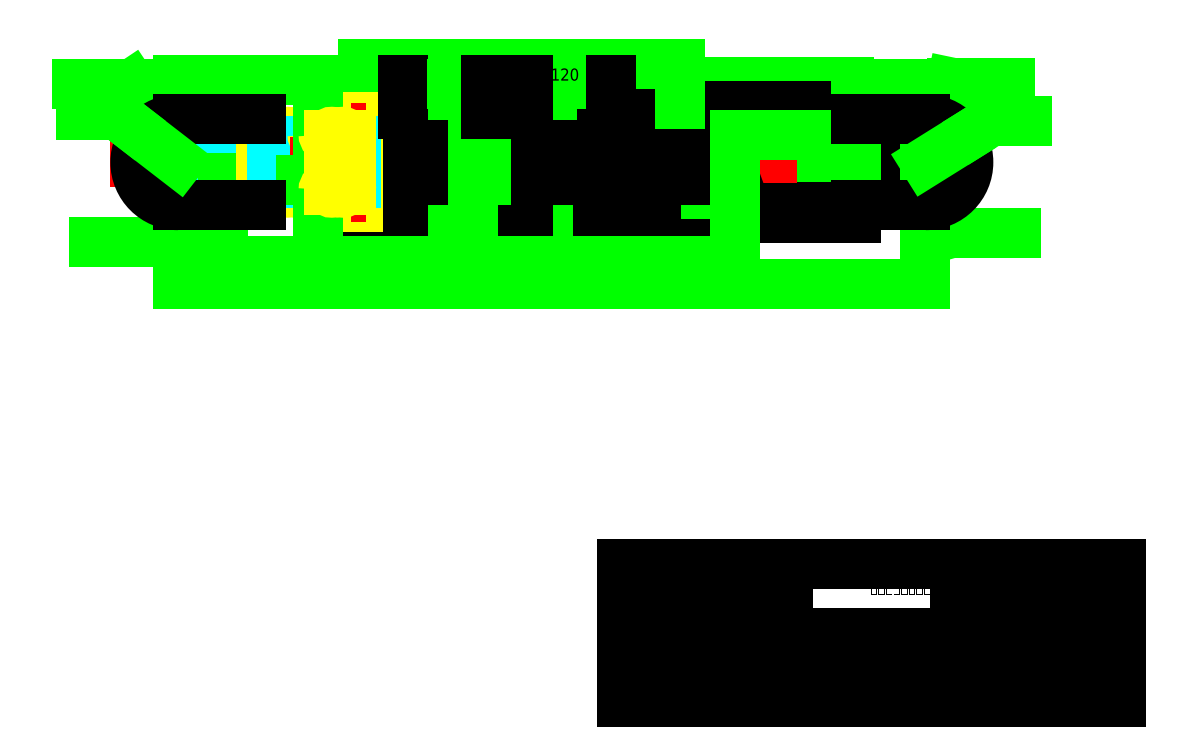
<metadata>
{"format":"dxf","ext":"dxf","renderer":"ezdxf+matplotlib","layout":"modelspace","background":"white","min_lineweight":24,"dpi":150}
</metadata>
<code>
0
SECTION
2
ENTITIES
0
LINE
8
中心线
10
-62
20
0
30
0
11
992
21
0
31
0
0
LINE
8
粗实线层
10
260
20
-84
30
0
11
725
21
-84
31
0
0
LINE
8
粗实线层
10
300
20
-70
30
0
11
680
21
-70
31
0
0
LINE
8
粗实线层
10
260
20
84
30
0
11
725
21
84
31
0
0
LINE
8
粗实线层
10
300
20
70
30
0
11
680
21
70
31
0
0
LINE
8
粗实线层
10
980
20
81
30
0
11
980
21
-81
31
0
0
LINE
8
粗实线层
10
970
20
81
30
0
11
970
21
-81
31
0
0
LINE
8
粗实线层
10
930
20
70
30
0
11
930
21
-70
31
0
0
LINE
8
粗实线层
10
725
20
75
30
0
11
725
21
84
31
0
0
LINE
8
粗实线层
10
725
20
-75
30
0
11
725
21
-84
31
0
0
LINE
8
粗实线层
10
690
20
66
30
0
11
930
21
66
31
0
0
LINE
8
粗实线层
10
267
20
84
30
0
11
267
21
75
31
0
0
LINE
8
粗实线层
10
300
20
75
30
0
11
267
21
75
31
0
0
LINE
8
粗实线层
10
260
20
84
30
0
11
260
21
-84
31
0
0
LINE
8
粗实线层
10
300
20
75
30
0
11
300
21
70
31
0
0
LINE
8
粗实线层
10
300
20
-75
30
0
11
267
21
-75
31
0
0
LINE
8
粗实线层
10
300
20
-75
30
0
11
300
21
-70
31
0
0
LINE
8
虚线
10
120
20
-21.5
30
0
11
59.13
21
-21.5
31
0
0
LINE
8
虚线
10
120
20
23
30
0
11
65
21
23
31
0
0
LINE
8
虚线
10
120
20
21.5
30
0
11
59.13
21
21.5
31
0
0
LINE
8
虚线
10
65
20
23
30
0
11
65
21
-23
31
0
0
LINE
8
粗实线层
10
120
20
62
30
0
11
120
21
-62
31
0
0
LINE
8
中心线层
10
992
20
0
30
0
11
1145
21
0
31
0
0
LINE
8
中心线层
10
1080
20
-83
30
0
11
1080
21
83
31
0
0
LINE
8
粗实线层
10
267
20
-84
30
0
11
267
21
-75
31
0
0
DIMENSION
8
尺寸线层
280
     0
2
*X2
10
120
20
119.3
30
0
11
60
21
131.2
31
0
70
    32
1
<>
71
     5
42
-1
73
     0
74
     0
75
     0
3
CUSTOM_DIMSTYLE
13
0
23
72
33
0
14
120
24
62
34
0
0
INSERT
8
尺寸线层
2
*X4
10
-70.6
20
112.5
30
0
0
INSERT
8
尺寸线层
2
*X5
10
-37.52
20
-114.7
30
0
0
INSERT
8
尺寸线层
2
*X6
10
1126
20
115
30
0
0
INSERT
8
尺寸线层
2
*X7
10
1126
20
-101.7
30
0
0
LINE
8
粗实线层
10
690
20
-75
30
0
11
690
21
75
31
0
0
LINE
8
粗实线层
10
690
20
75
30
0
11
725
21
75
31
0
0
LINE
8
粗实线层
10
690
20
-75
30
0
11
725
21
-75
31
0
0
LINE
8
粗实线层
10
805
20
23.54
30
0
11
805
21
-23.54
31
0
0
DIMENSION
8
尺寸线层
280
     0
2
*X8
10
970
20
115.9
30
0
11
830
21
127.8
31
0
70
    32
1
<>
71
     5
42
-1
73
     0
74
     0
75
     0
3
CUSTOM_DIMSTYLE
13
690
23
66
33
0
14
970
24
81
34
0
0
LINE
8
粗实线层
10
725
20
81
30
0
11
980
21
81
31
0
0
LINE
8
粗实线层
10
725
20
-81
30
0
11
980
21
-81
31
0
0
LINE
8
粗实线层
10
690
20
-66
30
0
11
930
21
-66
31
0
0
LINE
8
粗实线层
10
930
20
70
30
0
11
970
21
70
31
0
0
LINE
8
粗实线层
10
930
20
-70
30
0
11
970
21
-70
31
0
0
DIMENSION
8
尺寸线层
280
     0
2
*X9
10
366.7
20
70
30
0
11
354.9
21
0
31
0
70
    32
1
<>
71
     5
42
-1
73
     0
74
     0
75
     0
3
CUSTOM_DIMSTYLE
13
342.1
23
-70
33
0
14
344.5
24
70
34
0
50
90
0
LINE
8
粗实线层
10
325
20
70
30
0
11
325
21
-70
31
0
0
LINE
8
粗实线层
10
625
20
70
30
0
11
625
21
-70
31
0
0
LINE
8
粗实线层
10
801
20
25
30
0
11
805
21
23.54
31
0
0
LINE
8
粗实线层
10
801
20
-25
30
0
11
805
21
-23.54
31
0
0
LINE
8
粗实线层
10
801
20
25
30
0
11
801
21
-25
31
0
0
LINE
8
中心线层
10
0
20
-75
30
0
11
0
21
75
31
0
0
DIMENSION
8
尺寸线层
280
     0
2
*X10
10
805
20
-46.42
30
0
11
747.5
21
-34.54
31
0
70
    32
1
<>
71
     5
42
-1
73
     0
74
     0
75
     0
3
CUSTOM_DIMSTYLE
13
690
23
-30
33
0
14
805
24
-23.54
34
0
0
LINE
8
虚线
10
120
20
-23
30
0
11
65
21
-23
31
0
0
LINE
8
粗实线层
10
690
20
72.5
30
0
11
680
21
72.5
31
0
0
LINE
8
粗实线层
10
680
20
72.5
30
0
11
680
21
70
31
0
0
LINE
8
粗实线层
10
690
20
-72.5
30
0
11
680
21
-72.5
31
0
0
LINE
8
粗实线层
10
680
20
-72.5
30
0
11
680
21
-70
31
0
0
DIMENSION
8
尺寸线层
280
     0
2
*X11
10
1080
20
-175.8
30
0
11
540
21
-163.9
31
0
70
    32
1
<>
71
     5
42
-1
73
     0
74
     0
75
     0
3
CUSTOM_DIMSTYLE
13
0
23
-75
33
0
14
1080
24
-83
34
0
0
DIMENSION
8
尺寸线层
280
     0
2
*X12
10
120
20
38.66
30
0
11
92.5
21
50.54
31
0
70
    32
1
<>
71
     5
42
-1
73
     0
74
     0
75
     0
3
CUSTOM_DIMSTYLE
13
65
23
23
33
0
14
120
24
8.991
34
0
0
CIRCLE
8
粗实线层
10
0
20
0
30
0
40
25
0
CIRCLE
8
粗实线层
10
0
20
0
30
0
40
37.5
0
CIRCLE
8
粗实线层
10
1080
20
0
30
0
40
25
0
CIRCLE
8
粗实线层
10
1080
20
0
30
0
40
37.5
0
DIMENSION
8
尺寸线层
280
     0
2
*X13
10
534.9
20
84
30
0
11
523
21
0
31
0
70
    32
1
<>
71
     5
42
-1
73
     0
74
     0
75
     0
3
CUSTOM_DIMSTYLE
13
530.9
23
-84
33
0
14
540.9
24
84
34
0
50
90
0
LINE
8
粗实线层
10
120
20
25
30
0
11
260
21
25
31
0
0
LINE
8
粗实线层
10
120
20
-25
30
0
11
260
21
-25
31
0
0
LINE
8
虚线
10
59.13
20
21.5
30
0
11
46.72
21
0
31
0
0
LINE
8
虚线
10
59.13
20
-21.5
30
0
11
46.72
21
0
31
0
0
LINE
8
虚线
10
59.13
20
21.5
30
0
11
59.13
21
-21.5
31
0
0
LINE
8
粗实线层
10
445
20
70
30
0
11
445
21
25
31
0
0
LINE
8
粗实线层
10
445
20
-25
30
0
11
445
21
-70
31
0
0
LINE
8
粗实线层
10
505
20
70
30
0
11
505
21
25
31
0
0
LINE
8
粗实线层
10
505
20
-25
30
0
11
505
21
-70
31
0
0
LINE
8
粗实线层
10
690
20
-25
30
0
11
801
21
-25
31
0
0
LINE
8
粗实线层
10
690
20
25
30
0
11
801
21
25
31
0
0
LINE
8
粗实线层
10
325
20
25
30
0
11
625
21
25
31
0
0
LINE
8
粗实线层
10
325
20
-25
30
0
11
625
21
-25
31
0
0
DIMENSION
8
尺寸线层
280
     0
2
*X14
10
260
20
119.3
30
0
11
190
21
131.2
31
0
70
    32
1
<>
71
     5
42
-1
73
     0
74
     0
75
     0
3
CUSTOM_DIMSTYLE
13
120
23
62
33
0
14
260
24
84
34
0
0
DIMENSION
8
尺寸线层
280
     0
2
*X15
10
725
20
142.4
30
0
11
496
21
154.3
31
0
70
    32
1
<>
71
     5
42
-1
73
     0
74
     0
75
     0
3
CUSTOM_DIMSTYLE
13
267
23
84
33
0
14
725
24
84
34
0
0
DIMENSION
8
尺寸线层
280
     0
2
*X16
10
930
20
39.62
30
0
11
867.5
21
51.5
31
0
70
    32
1
<>
71
     5
42
-1
73
     0
74
     0
75
     0
3
CUSTOM_DIMSTYLE
13
805
23
16.92
33
0
14
930
24
7.171
34
0
0
DIMENSION
8
尺寸线层
280
     0
2
*X17
10
805
20
-143.1
30
0
11
435
21
-131.2
31
0
70
    32
1
<>
71
     5
42
-1
73
     0
74
     0
75
     0
3
CUSTOM_DIMSTYLE
13
65
23
-23
33
0
14
805
24
-23.54
34
0
0
DIMENSION
8
尺寸线层
280
     0
2
*X18
10
1080
20
112.7
30
0
11
1030
21
124.6
31
0
70
    32
1
<>
71
     5
42
-1
73
     0
74
     0
75
     0
3
CUSTOM_DIMSTYLE
13
980
23
0
33
0
14
1080
24
0
34
0
0
LINE
8
粗实线层
10
135
20
-36.13
30
0
11
135
21
36.13
31
0
0
LINE
8
粗实线层
10
138
20
-40
30
0
11
138
21
40
31
0
0
ARC
8
粗实线层
10
142
20
-40
30
0
40
4
50
180
51
0
0
LINE
8
粗实线层
10
146
20
-40
30
0
11
146
21
40
31
0
0
ARC
8
粗实线层
10
142
20
40
30
0
40
4
50
0
51
180
0
LINE
8
粗实线层
10
154
20
-40
30
0
11
154
21
40
31
0
0
ARC
8
粗实线层
10
158
20
-40
30
0
40
4
50
180
51
0
0
LINE
8
粗实线层
10
162
20
-40
30
0
11
162
21
40
31
0
0
ARC
8
粗实线层
10
158
20
40
30
0
40
4
50
0
51
180
0
LINE
8
粗实线层
10
170
20
-40
30
0
11
170
21
40
31
0
0
ARC
8
粗实线层
10
174
20
-40
30
0
40
4
50
180
51
0
0
LINE
8
粗实线层
10
178
20
-40
30
0
11
178
21
40
31
0
0
ARC
8
粗实线层
10
174
20
40
30
0
40
4
50
0
51
180
0
LINE
8
粗实线层
10
186
20
-40
30
0
11
186
21
40
31
0
0
ARC
8
粗实线层
10
190
20
-40
30
0
40
4
50
180
51
0
0
LINE
8
粗实线层
10
194
20
-40
30
0
11
194
21
40
31
0
0
ARC
8
粗实线层
10
190
20
40
30
0
40
4
50
0
51
180
0
ARC
8
粗实线层
10
134
20
40
30
0
40
4
50
284.5
51
360
0
ARC
8
粗实线层
10
150
20
40
30
0
40
4
50
180
51
0
0
ARC
8
粗实线层
10
166
20
40
30
0
40
4
50
180
51
0
0
ARC
8
粗实线层
10
182
20
40
30
0
40
4
50
180
51
360
0
ARC
8
粗实线层
10
134
20
-40
30
0
40
4
50
0
51
75.52
0
ARC
8
粗实线层
10
150
20
-40
30
0
40
4
50
0
51
180
0
ARC
8
粗实线层
10
166
20
-40
30
0
40
4
50
0
51
180
0
ARC
8
粗实线层
10
182
20
-40
30
0
40
4
50
1.018e-13
51
180
0
LINE
8
粗实线层
10
260
20
-65
30
0
11
260
21
65
31
0
0
LINE
8
粗实线层
10
135
20
28.5
30
0
11
120
21
28.5
31
0
0
LINE
8
粗实线层
10
135
20
-28.5
30
0
11
120
21
-28.5
31
0
0
LINE
8
粗实线层
10
260
20
65
30
0
11
257
21
65
31
0
0
LINE
8
粗实线层
10
257
20
65
30
0
11
257
21
-65
31
0
0
LINE
8
粗实线层
10
257
20
-65
30
0
11
260
21
-65
31
0
0
LINE
8
粗实线层
10
135
20
27.5
30
0
11
120
21
27.5
31
0
0
LINE
8
粗实线层
10
135
20
-27.5
30
0
11
120
21
-27.5
31
0
0
LINE
8
粗实线层
10
250
20
40
30
0
11
257
21
40
31
0
0
LINE
8
粗实线层
10
250
20
-40
30
0
11
257
21
-40
31
0
0
LINE
8
剖面线层
10
257
20
30
30
0
11
135
21
30
31
0
0
LINE
8
剖面线层
10
257
20
-30
30
0
11
135
21
-30
31
0
0
LINE
8
中心线层
10
249.2
20
50
30
0
11
271.3
21
50
31
0
0
LINE
8
中心线层
10
249.2
20
-50
30
0
11
271.3
21
-50
31
0
0
ARC
8
粗实线层
10
198
20
40
30
0
40
4
50
180
51
360
0
LINE
8
粗实线层
10
202
20
-40
30
0
11
202
21
40
31
0
0
LINE
8
粗实线层
10
210
20
40
30
0
11
210
21
-40
31
0
0
ARC
8
粗实线层
10
206
20
40
30
0
40
4
50
0
51
180
0
ARC
8
粗实线层
10
206
20
-40
30
0
40
4
50
180
51
0
0
ARC
8
粗实线层
10
198
20
-40
30
0
40
4
50
1.018e-13
51
180
0
LINE
8
中心线层
10
260
20
0
30
0
11
162
21
0
31
0
0
DIMENSION
8
尺寸线层
280
     0
2
*X19
10
201.5
20
25
30
0
11
189.6
21
0
31
0
70
    32
1
<>
71
     5
42
-1
73
     0
74
     0
75
     0
3
CUSTOM_DIMSTYLE
13
178
23
-25
33
0
14
218.7
24
25
34
0
50
90
0
LINE
8
粗实线层
10
1080
20
62
30
0
11
980
21
62
31
0
0
LINE
8
粗实线层
10
1080
20
-62
30
0
11
980
21
-62
31
0
0
ARC
8
粗实线层
10
1080
20
0
30
0
40
62
50
270
51
90
0
DIMENSION
8
尺寸线层
280
     0
2
*X20
10
1080
20
0
30
0
11
1201
21
59.3
31
0
70
   164
1
<>
71
     5
42
-1
73
     0
74
     1
75
     1
3
CUSTOM_DIMSTYLE
15
1133
25
32.83
35
0
40
0
0
LINE
8
粗实线层
10
0
20
62
30
0
11
120
21
62
31
0
0
LINE
8
粗实线层
10
0
20
-62
30
0
11
120
21
-62
31
0
0
ARC
8
粗实线层
10
0
20
0
30
0
40
62
50
90
51
270
0
DIMENSION
8
尺寸线层
280
     0
2
*X21
10
0
20
0
30
0
11
-114.9
21
68.47
31
0
70
   164
1
<>
71
     5
42
-1
73
     0
74
     1
75
     1
3
CUSTOM_DIMSTYLE
15
-49.07
25
37.9
35
0
40
0
0
ARC
8
粗实线层
10
214
20
40
30
0
40
4
50
180
51
0
0
LINE
8
粗实线层
10
218
20
-40
30
0
11
218
21
40
31
0
0
ARC
8
粗实线层
10
222
20
40
30
0
40
4
50
0
51
180
0
ARC
8
粗实线层
10
222
20
-40
30
0
40
4
50
180
51
0
0
LINE
8
粗实线层
10
226
20
40
30
0
11
226
21
-40
31
0
0
ARC
8
粗实线层
10
214
20
-40
30
0
40
4
50
0
51
180
0
ARC
8
粗实线层
10
230
20
40
30
0
40
4
50
180
51
0
0
LINE
8
粗实线层
10
234
20
-40
30
0
11
234
21
40
31
0
0
ARC
8
粗实线层
10
238
20
40
30
0
40
4
50
1.018e-13
51
180
0
ARC
8
粗实线层
10
238
20
-40
30
0
40
4
50
180
51
360
0
LINE
8
粗实线层
10
242
20
40
30
0
11
242
21
-40
31
0
0
ARC
8
粗实线层
10
230
20
-40
30
0
40
4
50
0
51
180
0
LINE
8
粗实线层
10
250
20
-40
30
0
11
250
21
40
31
0
0
ARC
8
粗实线层
10
246
20
40
30
0
40
4
50
180
51
360
0
ARC
8
粗实线层
10
246
20
-40
30
0
40
4
50
1.018e-13
51
180
0
DIMENSION
8
尺寸线层
280
     0
2
*X22
10
425.4
20
25
30
0
11
413.5
21
0
31
0
70
    32
1
<>
71
     5
42
-1
73
     0
74
     0
75
     0
3
CUSTOM_DIMSTYLE
13
445
23
-25
33
0
14
445
24
25
34
0
50
90
0
MTEXT
8
尺寸线层
10
1000
20
-607.4
30
0
40
14.81
41
568.7
46
39.07
71
     1
72
     1
1
{\T1.1;羿射旭减隔震张家口有限公司}
73
     1
44
1
0
LINE
8
粗实线层
10
642
20
-580.6
30
0
11
1362
21
-580.6
31
0
0
LINE
8
粗实线层
10
1362
20
-580.6
30
0
11
1362
21
-780.6
31
0
0
LINE
8
粗实线层
10
1362
20
-780.6
30
0
11
642
21
-780.6
31
0
0
LINE
8
粗实线层
10
642
20
-780.6
30
0
11
642
21
-580.6
31
0
0
LINE
8
粗实线层
10
882
20
-780.6
30
0
11
882
21
-580.6
31
0
0
LINE
8
粗实线层
10
1122
20
-780.6
30
0
11
1122
21
-580.6
31
0
0
LINE
8
粗实线层
10
1122
20
-720.6
30
0
11
642
21
-720.6
31
0
0
LINE
8
粗实线层
10
1122
20
-680.6
30
0
11
642
21
-680.6
31
0
0
LINE
8
粗实线层
10
882
20
-600.6
30
0
11
642
21
-600.6
31
0
0
LINE
8
粗实线层
10
882
20
-620.6
30
0
11
642
21
-620.6
31
0
0
LINE
8
粗实线层
10
882
20
-640.6
30
0
11
642
21
-640.6
31
0
0
LINE
8
粗实线层
10
882
20
-660.6
30
0
11
642
21
-660.6
31
0
0
LINE
8
粗实线层
10
882
20
-700.6
30
0
11
642
21
-700.6
31
0
0
LINE
8
粗实线层
10
882
20
-740.6
30
0
11
642
21
-740.6
31
0
0
LINE
8
粗实线层
10
942
20
-760.6
30
0
11
942
21
-680.6
31
0
0
LINE
8
粗实线层
10
1002
20
-780.6
30
0
11
1002
21
-680.6
31
0
0
LINE
8
粗实线层
10
1062
20
-760.6
30
0
11
1062
21
-680.6
31
0
0
LINE
8
粗实线层
10
1362
20
-630.6
30
0
11
1122
21
-630.6
31
0
0
LINE
8
粗实线层
10
1362
20
-680.6
30
0
11
1122
21
-680.6
31
0
0
LINE
8
粗实线层
10
1362
20
-730.6
30
0
11
1122
21
-730.6
31
0
0
LINE
8
粗实线层
10
678
20
-680.6
30
0
11
678
21
-580.6
31
0
0
LINE
8
粗实线层
10
786
20
-680.6
30
0
11
786
21
-580.6
31
0
0
LINE
8
粗实线层
10
762
20
-780.6
30
0
11
762
21
-680.6
31
0
0
LINE
8
粗实线层
10
702
20
-780.6
30
0
11
702
21
-680.6
31
0
0
LINE
8
粗实线层
10
714
20
-680.6
30
0
11
714
21
-580.6
31
0
0
LINE
8
粗实线层
10
842
20
-680.6
30
0
11
842
21
-580.6
31
0
0
LINE
8
粗实线层
10
822
20
-780.6
30
0
11
822
21
-680.6
31
0
0
LINE
8
粗实线层
10
1202
20
-780.6
30
0
11
1202
21
-580.6
31
0
0
MTEXT
8
细实线层
10
648.1
20
-662.8
30
0
40
12
41
67.28
46
31.64
71
     1
72
     1
1
{\T1.1;标记}
73
     1
44
1
0
MTEXT
8
细实线层
10
683.6
20
-662.8
30
0
40
12
41
66.88
46
31.64
71
     1
72
     1
1
{\T1.1;处数}
73
     1
44
1
0
MTEXT
8
细实线层
10
729.3
20
-664.3
30
0
40
12
41
172.3
46
31.64
71
     1
72
     1
1
{\T1.1;更改文件名}
73
     1
44
1
0
MTEXT
8
细实线层
10
804.7
20
-662.8
30
0
40
12
41
64.6
46
30.84
71
     1
72
     1
1
{\T1.1;签名}
73
     1
44
1
0
MTEXT
8
细实线层
10
853.8
20
-662.8
30
0
40
12
41
60.84
46
31.11
71
     1
72
     1
1
{\T1.1;日期}
73
     1
44
1
0
MTEXT
8
细实线层
10
661.5
20
-683.1
30
0
40
12
41
67.01
46
30.57
71
     1
72
     1
1
{\T1.1;设计}
73
     1
44
1
0
MTEXT
8
细实线层
10
661.5
20
-703.4
30
0
40
12
41
65.94
46
31.37
71
     1
72
     1
1
{\T1.1;制图}
73
     1
44
1
0
MTEXT
8
细实线层
10
661.6
20
-724
30
0
40
12
41
65.27
46
31.64
71
     1
72
     1
1
{\T1.1;审核}
73
     1
44
1
0
MTEXT
8
细实线层
10
898
20
-690.6
30
0
40
14
41
79.12
46
37.07
71
     1
72
     1
1
{\T1.1;材料}
73
     1
44
1
0
MTEXT
8
细实线层
10
957.5
20
-691.7
30
0
40
14
41
78.65
46
36.92
71
     1
72
     1
1
{\T1.1;数量}
73
     1
44
1
0
MTEXT
8
细实线层
10
1018
20
-691.7
30
0
40
14
41
78.81
46
35.2
71
     1
72
     1
1
{\T1.1;重量}
73
     1
44
1
0
MTEXT
8
细实线层
10
1079
20
-692.1
30
0
40
14
41
72.86
46
36.29
71
     1
72
     1
1
{\T1.1;比例}
73
     1
44
1
0
MTEXT
8
细实线层
10
1136
20
-596.3
30
0
40
16
41
185.1
46
42.01
71
     1
72
     1
1
{\T1.1;项目名称}
73
     1
44
1
0
MTEXT
8
细实线层
10
1136
20
-645.8
30
0
40
16
41
185.6
46
42.19
71
     1
72
     1
1
{\T1.1;零件名称}
73
     1
44
1
0
MTEXT
8
细实线层
10
1136
20
-698.9
30
0
40
16
41
185.3
46
42.19
71
     1
72
     1
1
{\T1.1;产品型号}
73
     1
44
1
0
MTEXT
8
细实线层
10
1138
20
-746.1
30
0
40
16
41
180.8
46
42.19
71
     1
72
     1
1
{\T1.1;图纸编号}
73
     1
44
1
0
MTEXT
8
细实线层
10
781.1
20
-684.3
30
0
40
12
41
60.84
46
31.11
71
     1
72
     1
1
{\T1.1;日期}
73
     1
44
1
0
MTEXT
8
细实线层
10
780.7
20
-703.7
30
0
40
12
41
60.84
46
31.11
71
     1
72
     1
1
{\T1.1;日期}
73
     1
44
1
0
MTEXT
8
细实线层
10
780.1
20
-723.9
30
0
40
12
41
60.84
46
31.11
71
     1
72
     1
1
{\T1.1;日期}
73
     1
44
1
0
MTEXT
8
细实线层
10
779.8
20
-763.7
30
0
40
12
41
60.84
46
31.11
71
     1
72
     1
1
{\T1.1;日期}
73
     1
44
1
0
MTEXT
8
细实线层
10
913
20
-766.8
30
0
40
8
41
157.3
46
21.01
71
     1
72
     1
1
{\T1.1;第         页}
73
     1
44
1
0
MTEXT
8
细实线层
10
1035
20
-766.4
30
0
40
8
41
157.4
46
20.83
71
     1
72
     1
1
{\T1.1;共         页}
73
     1
44
1
0
LINE
8
粗实线层
10
642
20
-760.6
30
0
11
1122
21
-760.6
31
0
0
DIMENSION
8
尺寸线层
280
     0
2
*X23
10
445
20
112.7
30
0
11
387.1
21
124.5
31
0
70
   160
71
     5
42
-1
73
     0
74
     0
75
     0
3
CUSTOM_DIMSTYLE
13
325
23
70
33
0
14
445
24
70
34
0
0
DIMENSION
8
尺寸线层
280
     0
2
*X24
10
505
20
112.7
30
0
11
474.2
21
124.5
31
0
70
   160
71
     5
42
-1
73
     0
74
     0
75
     0
3
CUSTOM_DIMSTYLE
13
445
23
70
33
0
14
505
24
70
34
0
0
DIMENSION
8
尺寸线层
280
     0
2
*X25
10
625
20
112.7
30
0
11
558.9
21
124.5
31
0
70
   160
71
     5
42
-1
73
     0
74
     0
75
     0
3
CUSTOM_DIMSTYLE
13
505
23
70
33
0
14
625
24
70
34
0
0
VIEWPORT
8
0
10
0
20
0
30
0
40
300
41
220
68
     1
69
     1
12
0
22
0
13
0
23
0
14
10
24
10
15
10
25
10
16
0
26
0
36
1
17
0
27
0
37
0
42
50
43
0
44
0
45
1
50
0
51
0
72
   100
90
   557152
1

281
     0
71
     1
74
     0
110
0
120
0
130
0
111
1
121
0
131
0
112
0
122
1
132
0
79
     0
146
0
170
     0
61
     5
348
2F
292
     1
282
     1
141
0
142
0
63
   256
0
ENDSEC
0
EOF

</code>
